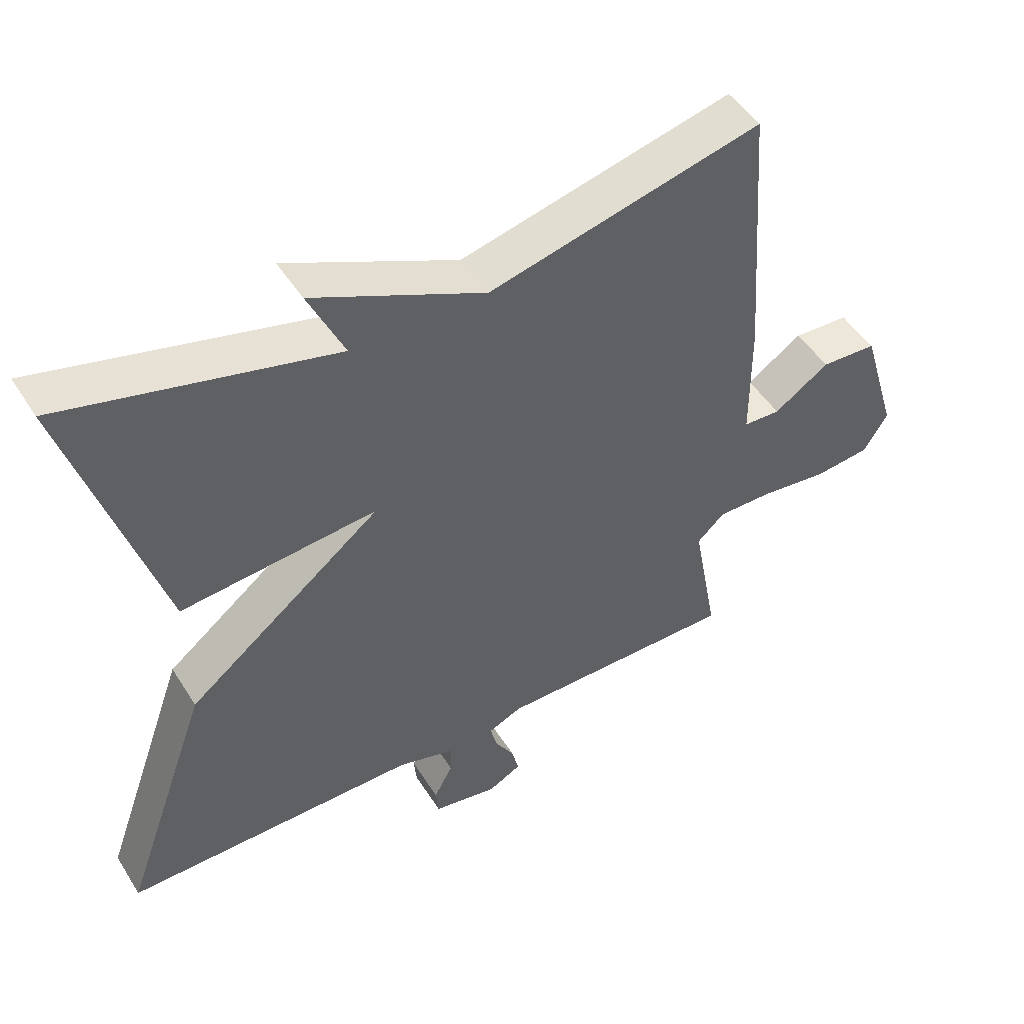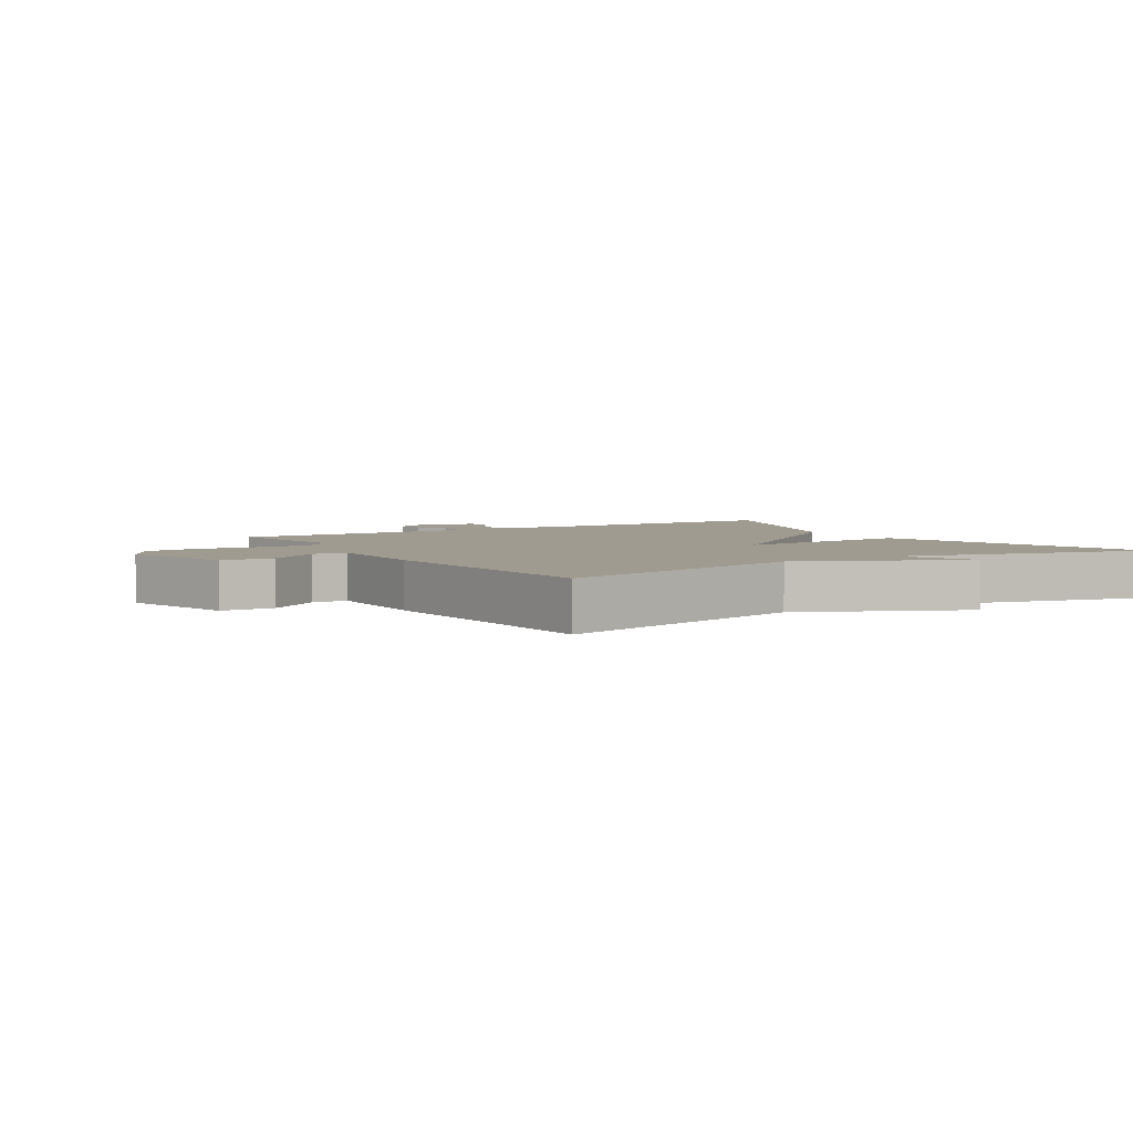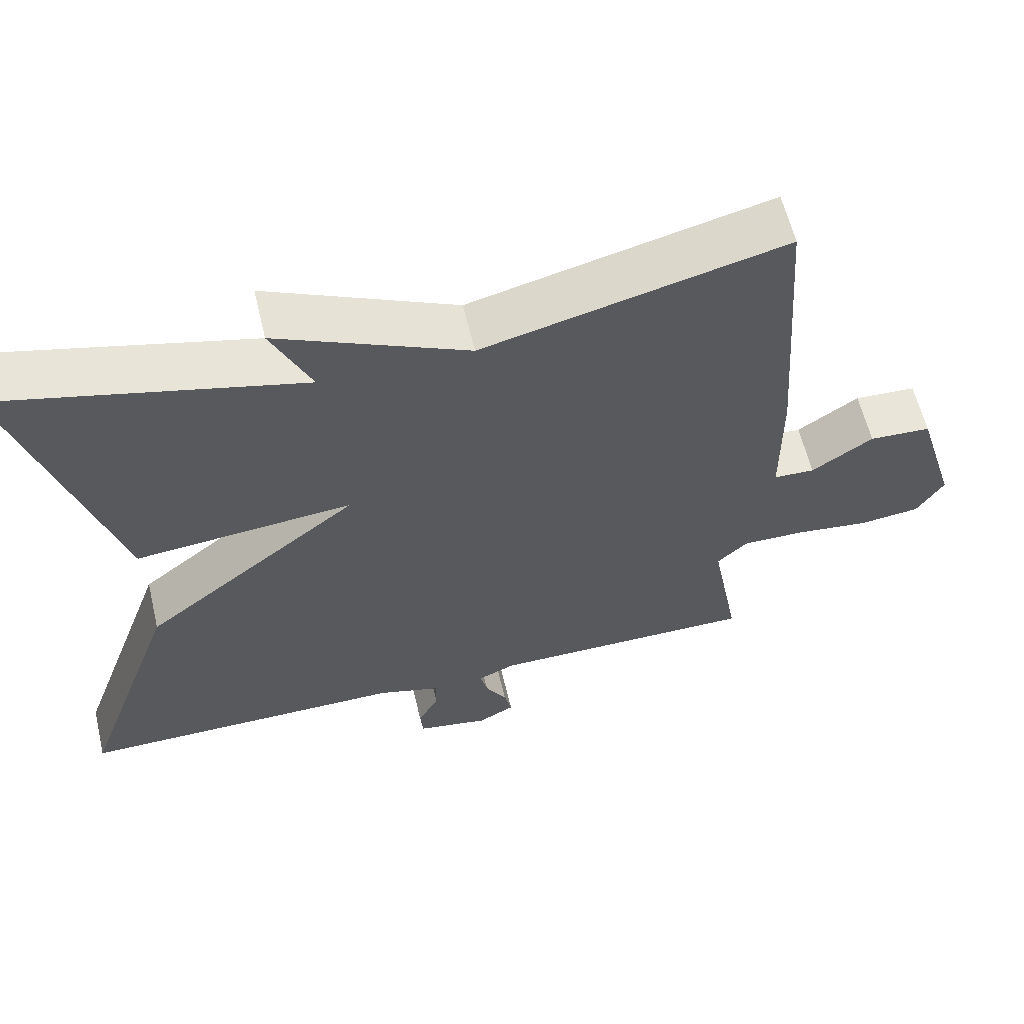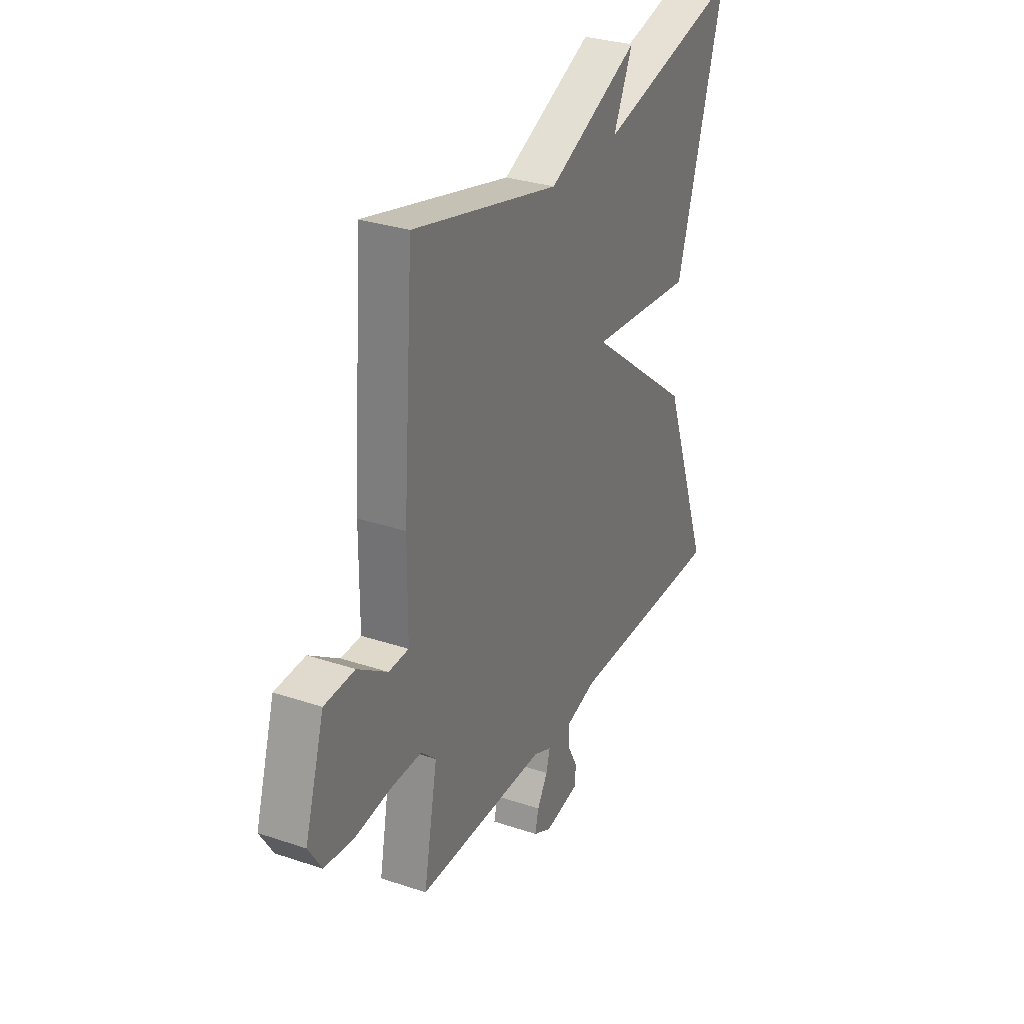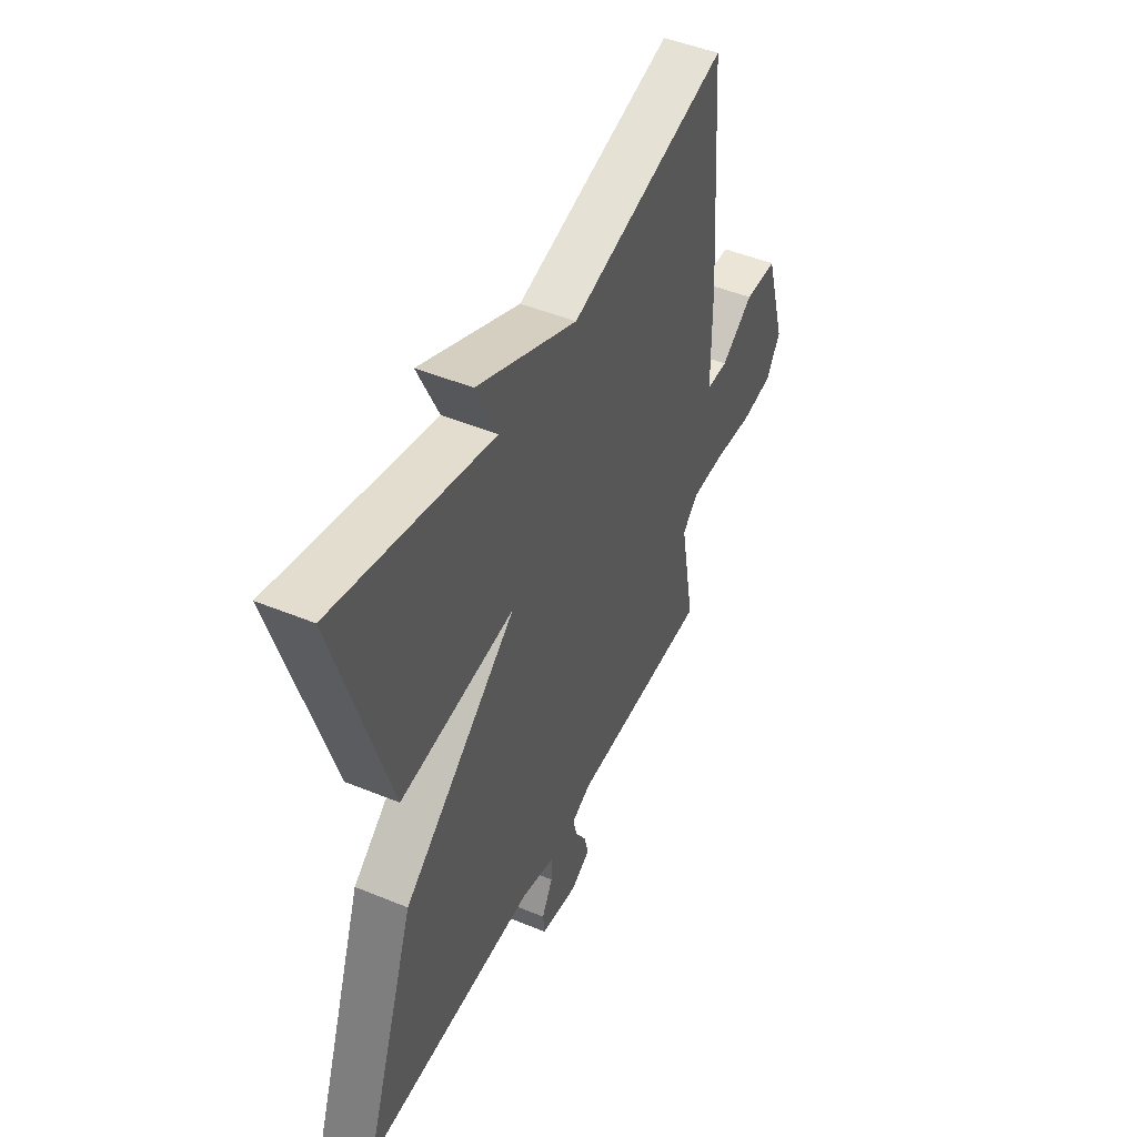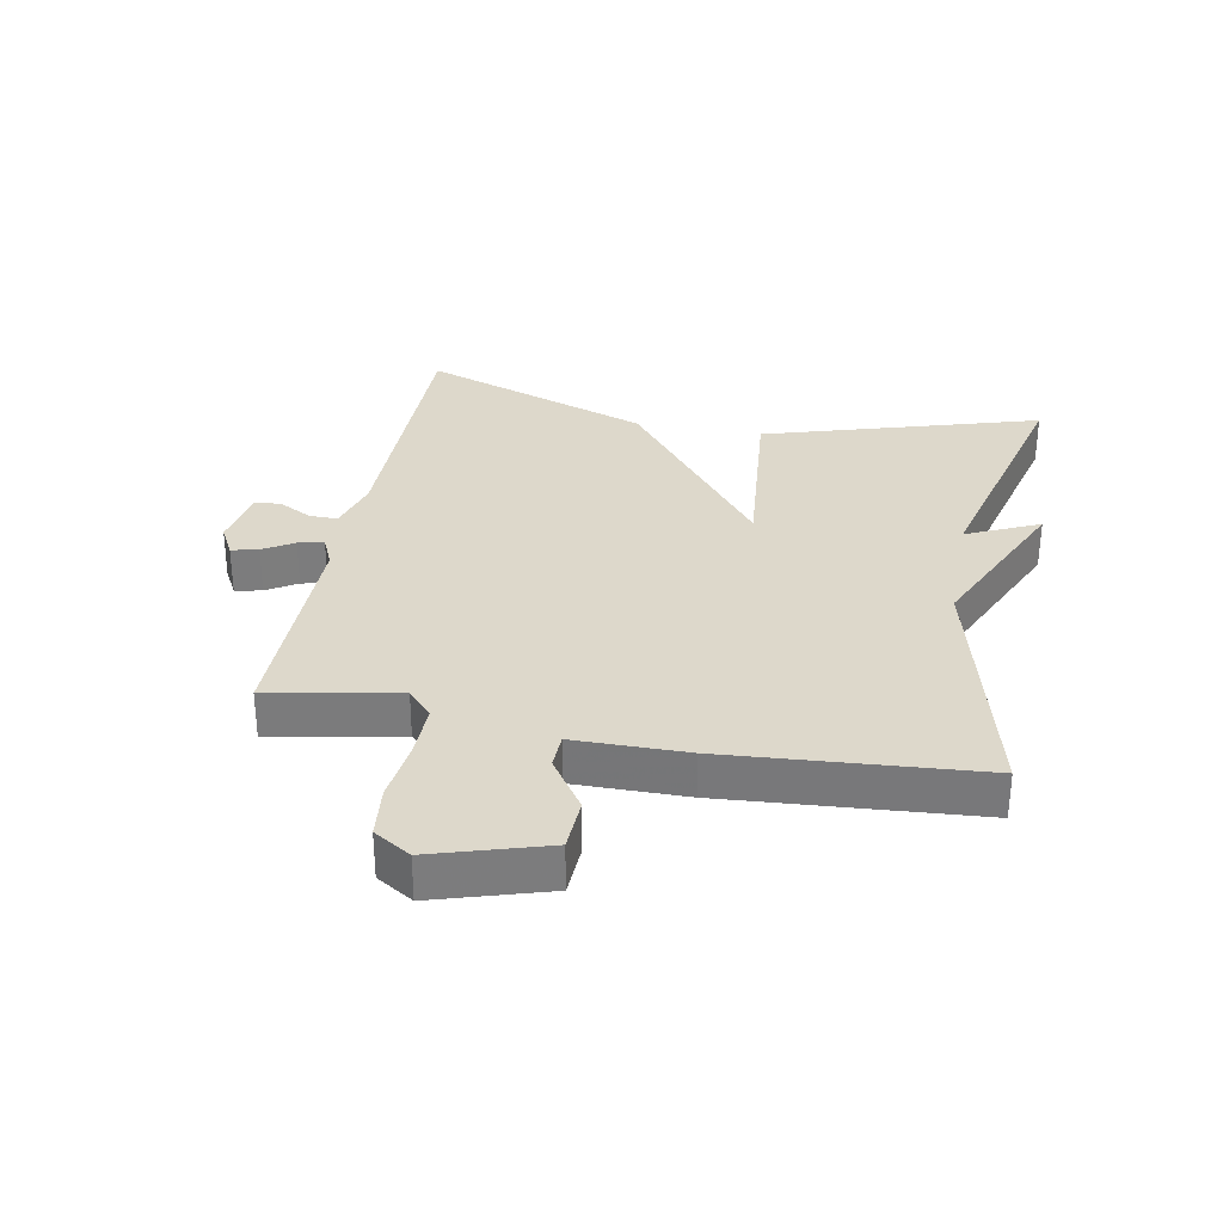
<metadata>
{"format":"obj","ext":"obj","renderer":"f3d","projection":"perspective","resolution":1024,"background":"white","views":[{"elev":48.7,"azim":149.0,"up":"+Z"},{"elev":4.2,"azim":-31.5,"up":"+Y"},{"elev":60.2,"azim":166.6,"up":"+Z"},{"elev":30.7,"azim":-64.2,"up":"+Z"},{"elev":47.4,"azim":114.9,"up":"+Z"},{"elev":31.5,"azim":-79.4,"up":"+Y"}]}
</metadata>
<code>
v 0.5 0.07 0.5
v 0.369 0.07 0.064
v 0.079 0.07 0.091
v 0.369 0.07 -0.136
v 0.5 0.07 -0.5
v 0.063 0.07 -0.499
v -0.022 0.07 -0.523
v -0.021 0.07 -0.568
v 0.007 0.07 -0.62
v 0.003 0.07 -0.661
v -0.093 0.07 -0.678
v -0.142 0.07 -0.652
v -0.132 0.07 -0.61
v -0.103 0.07 -0.562
v -0.093 0.07 -0.522
v -0.143 0.07 -0.5
v -0.5 0.07 -0.5
v -0.462 0.07 -0.296
v -0.503 0.07 -0.258
v -0.587 0.07 -0.259
v -0.686 0.07 -0.271
v -0.768 0.07 -0.262
v -0.804 0.07 -0.204
v -0.75 0.07 -0.026
v -0.667 0.07 -0.022
v -0.585 0.07 -0.077
v -0.53 0.07 -0.075
v -0.529 0.07 0.102
v -0.5 0.07 0.5
v -0.097 0.07 0.401
v 0.156 0.07 0.516
v 0.103 0.07 0.401
v 0.5 0 0.5
v 0.369 0 0.064
v 0.079 0 0.091
v 0.369 0 -0.136
v 0.5 0 -0.5
v 0.063 0 -0.499
v -0.022 0 -0.523
v -0.021 0 -0.568
v 0.007 0 -0.62
v 0.003 0 -0.661
v -0.093 0 -0.678
v -0.142 0 -0.652
v -0.132 0 -0.61
v -0.103 0 -0.562
v -0.093 0 -0.522
v -0.143 0 -0.5
v -0.5 0 -0.5
v -0.462 0 -0.296
v -0.503 0 -0.258
v -0.587 0 -0.259
v -0.686 0 -0.271
v -0.768 0 -0.262
v -0.804 0 -0.204
v -0.75 0 -0.026
v -0.667 0 -0.022
v -0.585 0 -0.077
v -0.53 0 -0.075
v -0.529 0 0.102
v -0.5 0 0.5
v -0.097 0 0.401
v 0.156 0 0.516
v 0.103 0 0.401
f 30 31 32
f 27 28 29 30
f 27 30 32
f 24 25 26
f 23 24 26
f 22 23 26
f 21 22 26
f 20 21 26
f 19 20 26 27
f 27 32 1
f 19 27 1
f 18 19 1
f 12 13 14
f 11 12 14
f 10 11 14
f 9 10 14
f 8 9 14
f 7 8 14 15
f 6 7 15 16
f 3 4 5 6
f 1 2 3
f 18 1 3
f 16 17 18
f 6 16 18
f 3 6 18
f 64 63 62
f 62 61 60 59
f 64 62 59
f 58 57 56
f 58 56 55
f 58 55 54
f 58 54 53
f 58 53 52
f 59 58 52 51
f 33 64 59
f 33 59 51
f 33 51 50
f 46 45 44
f 46 44 43
f 46 43 42
f 46 42 41
f 46 41 40
f 47 46 40 39
f 48 47 39 38
f 38 37 36 35
f 35 34 33
f 35 33 50
f 50 49 48
f 50 48 38
f 50 38 35
f 1 33 34 2
f 2 34 35 3
f 3 35 36 4
f 4 36 37 5
f 5 37 38 6
f 6 38 39 7
f 7 39 40 8
f 8 40 41 9
f 9 41 42 10
f 10 42 43 11
f 11 43 44 12
f 12 44 45 13
f 13 45 46 14
f 14 46 47 15
f 15 47 48 16
f 16 48 49 17
f 17 49 50 18
f 18 50 51 19
f 19 51 52 20
f 20 52 53 21
f 21 53 54 22
f 22 54 55 23
f 23 55 56 24
f 24 56 57 25
f 25 57 58 26
f 26 58 59 27
f 27 59 60 28
f 28 60 61 29
f 29 61 62 30
f 30 62 63 31
f 31 63 64 32
f 32 64 33 1

</code>
